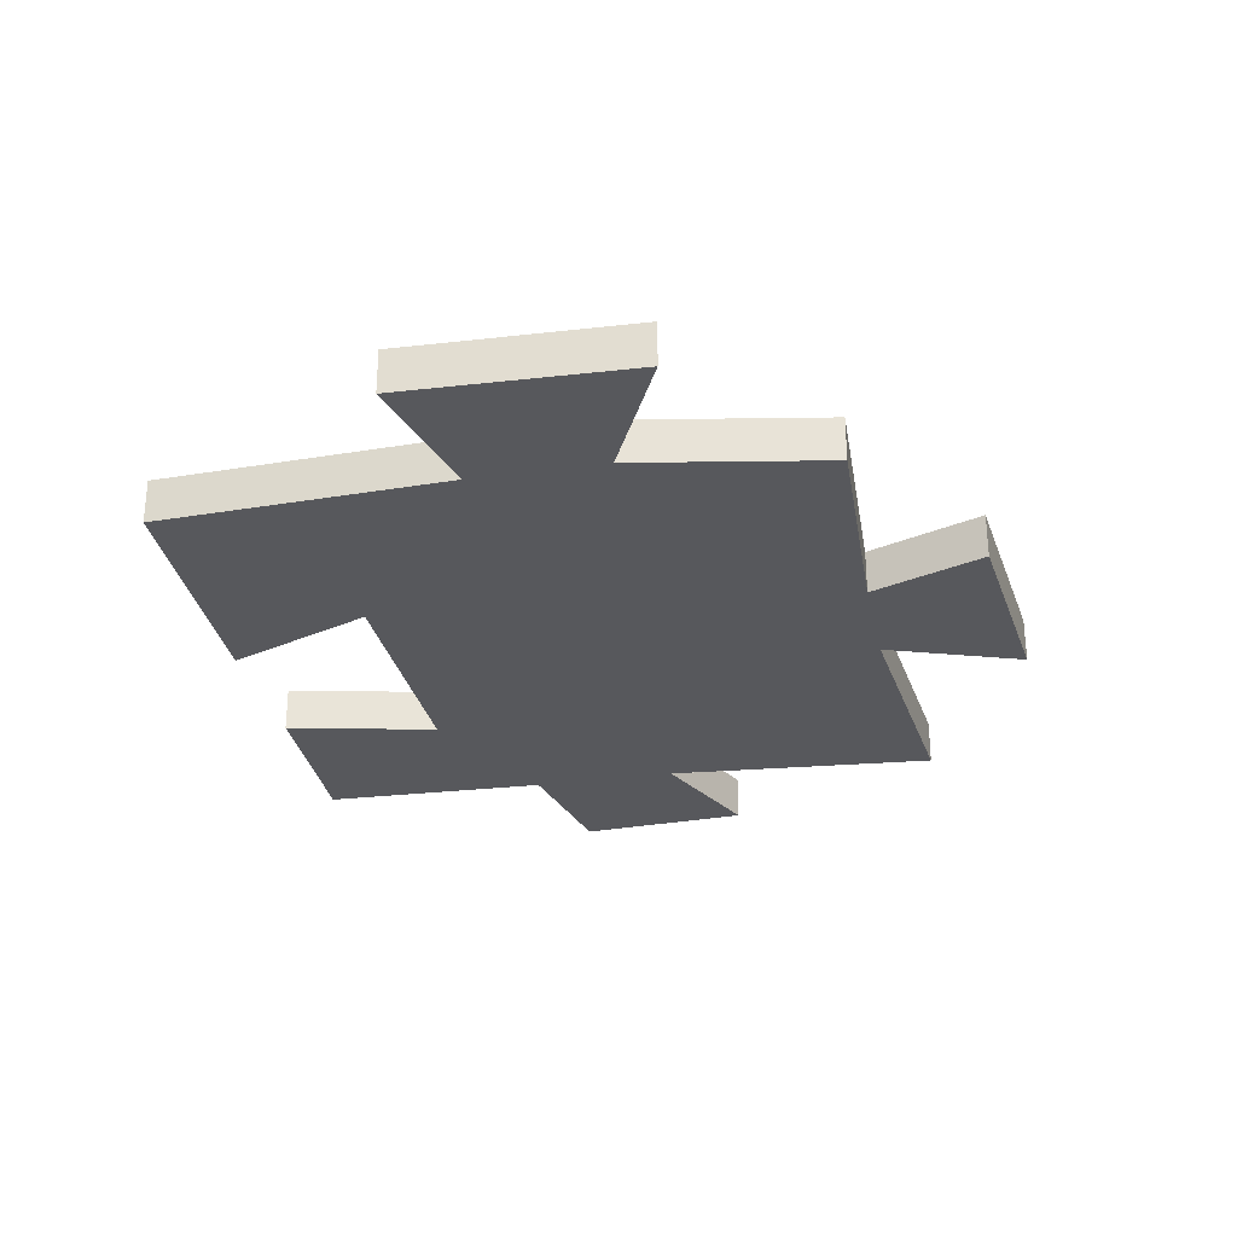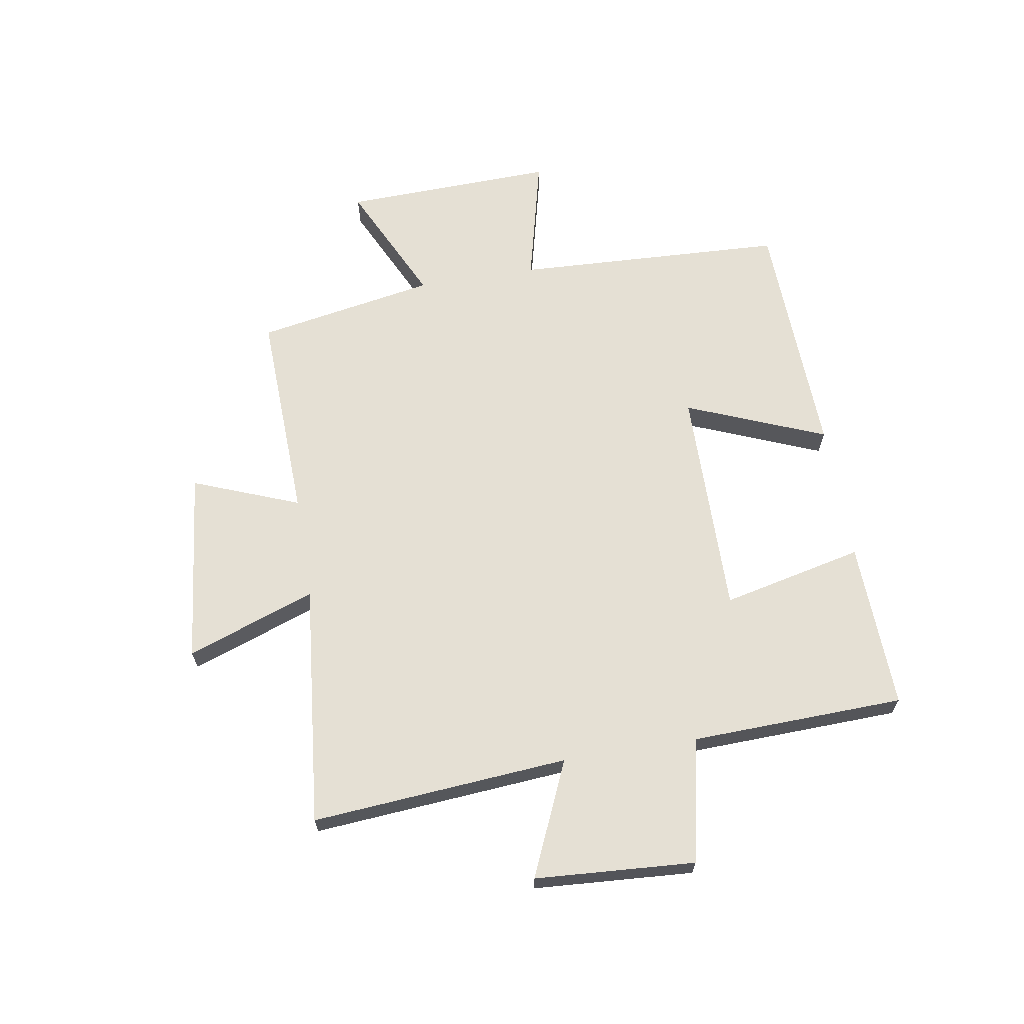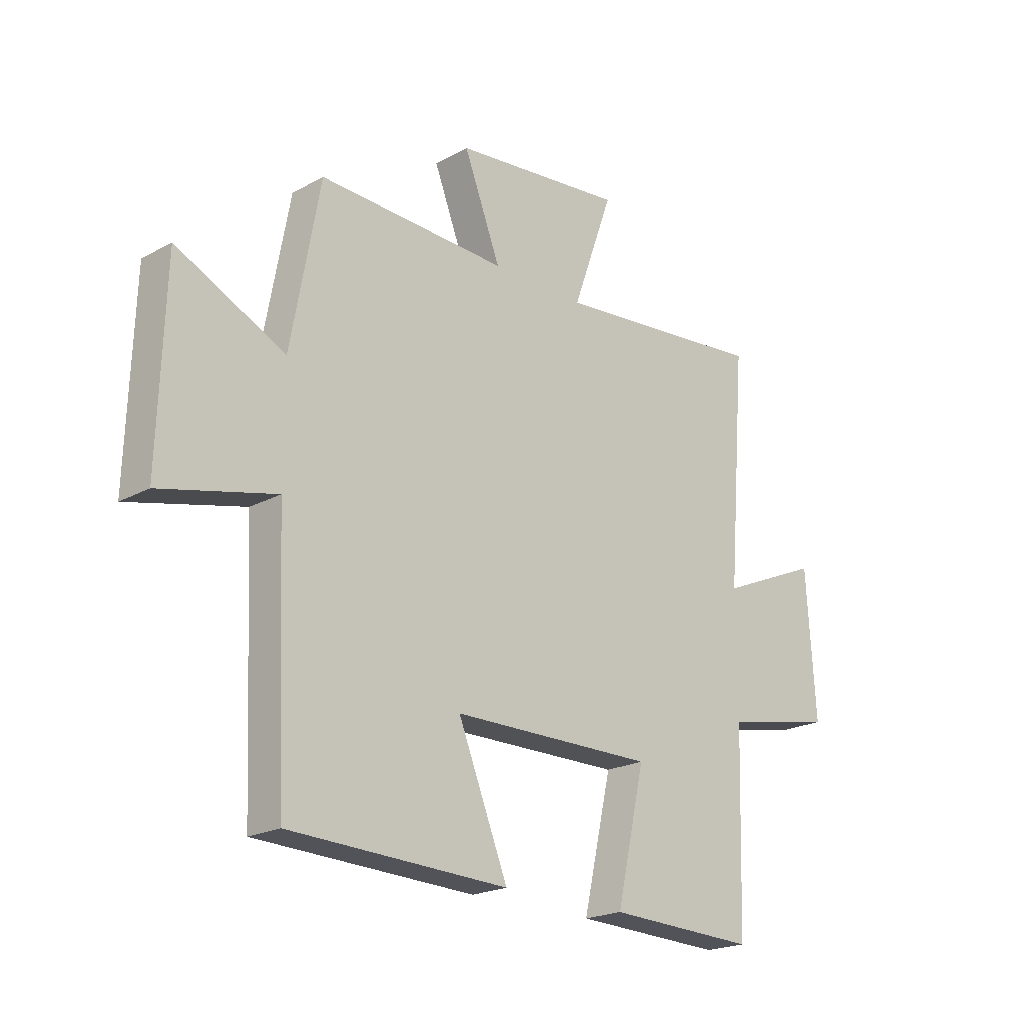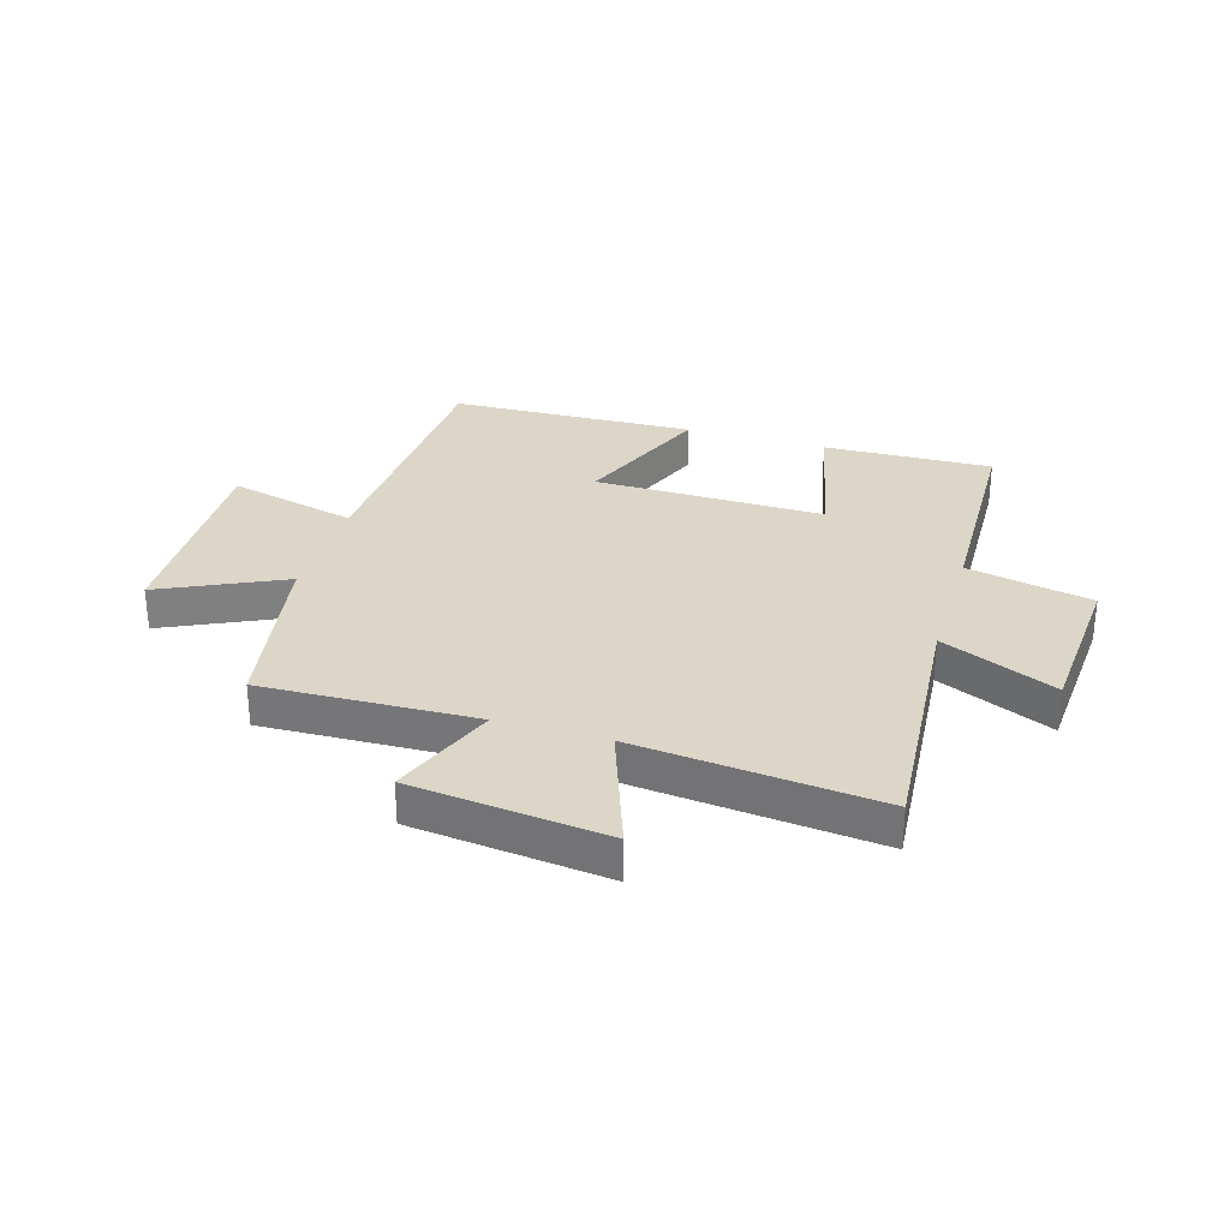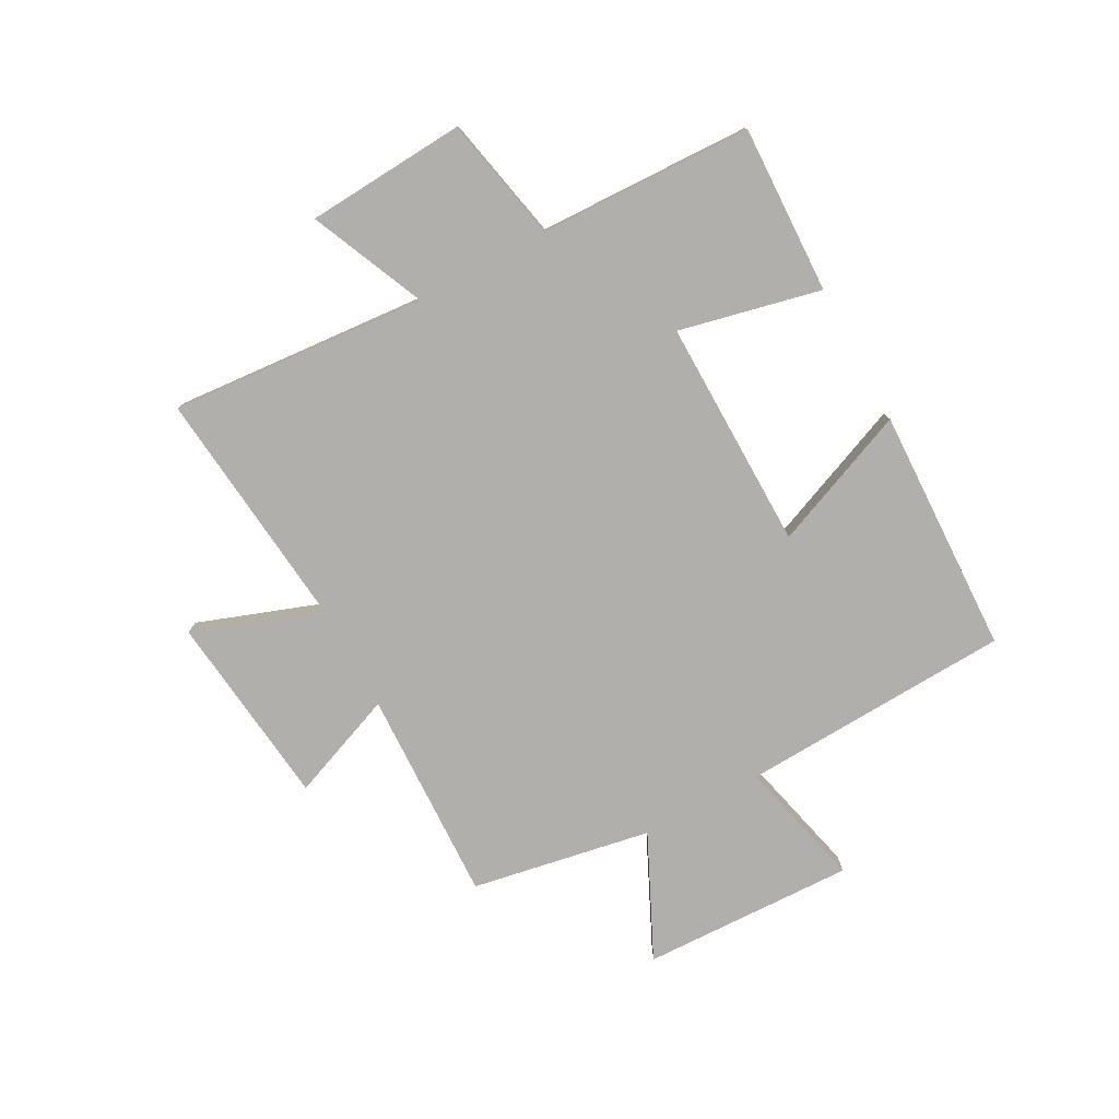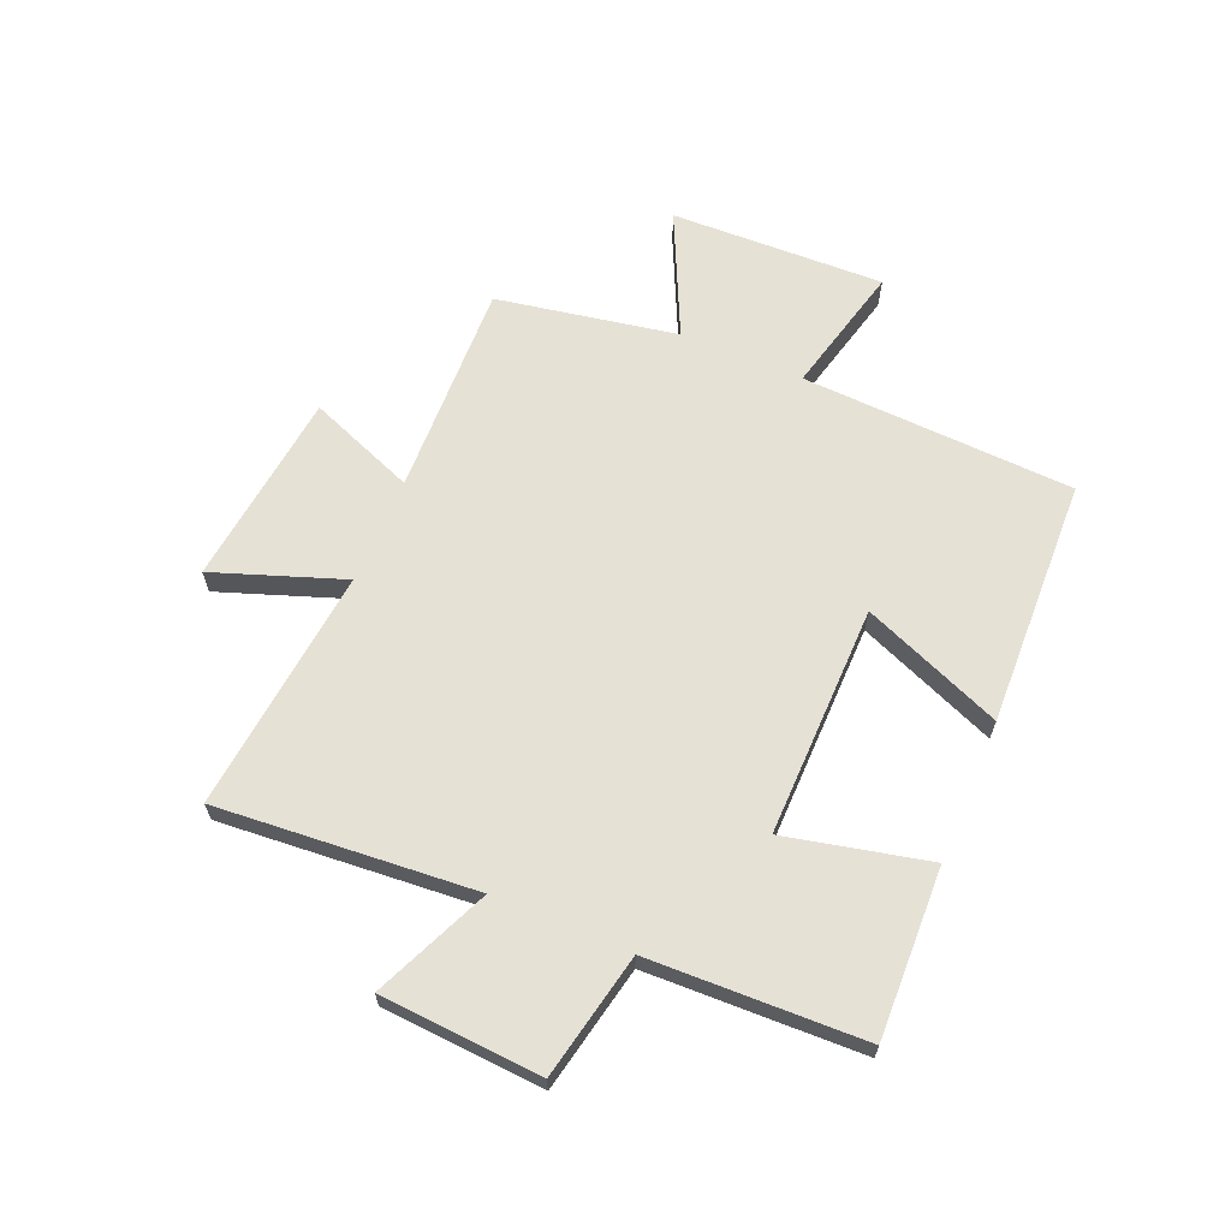
<metadata>
{"format":"obj","ext":"obj","renderer":"f3d","projection":"perspective","resolution":1024,"background":"white","views":[{"elev":-28.7,"azim":-78.5,"up":"+Y"},{"elev":65.4,"azim":80.6,"up":"+Y"},{"elev":-21.1,"azim":-45.6,"up":"+Z"},{"elev":30.2,"azim":16.8,"up":"+Y"},{"elev":-78.3,"azim":118.5,"up":"+Y"},{"elev":64.6,"azim":113.0,"up":"+Y"}]}
</metadata>
<code>
v -0.479 0.07 -0.485
v -0.5 0.07 -0.013
v -0.725 0.07 -0.068
v -0.713 0.07 0.302
v -0.5 0.07 0.201
v -0.443 0.07 0.513
v -0.072 0.07 0.5
v -0.144 0.07 0.685
v 0.194 0.07 0.723
v 0.114 0.07 0.5
v 0.536 0.07 0.543
v 0.5 0.07 0.097
v 0.699 0.07 0.184
v 0.717 0.07 -0.094
v 0.5 0.07 -0.139
v 0.488 0.07 -0.51
v 0.195 0.07 -0.5
v 0.251 0.07 -0.254
v -0.149 0.07 -0.258
v -0.051 0.07 -0.5
v -0.479 0 -0.485
v -0.5 0 -0.013
v -0.725 0 -0.068
v -0.713 0 0.302
v -0.5 0 0.201
v -0.443 0 0.513
v -0.072 0 0.5
v -0.144 0 0.685
v 0.194 0 0.723
v 0.114 0 0.5
v 0.536 0 0.543
v 0.5 0 0.097
v 0.699 0 0.184
v 0.717 0 -0.094
v 0.5 0 -0.139
v 0.488 0 -0.51
v 0.195 0 -0.5
v 0.251 0 -0.254
v -0.149 0 -0.258
v -0.051 0 -0.5
f 19 20 1 2
f 18 19 2
f 15 16 17 18
f 15 18 2
f 12 13 14 15
f 12 15 2
f 10 11 12 2
f 7 8 9 10
f 7 10 2 3
f 5 6 7
f 5 7 3
f 3 4 5
f 22 21 40 39
f 22 39 38
f 38 37 36 35
f 22 38 35
f 35 34 33 32
f 22 35 32
f 22 32 31 30
f 30 29 28 27
f 23 22 30 27
f 27 26 25
f 23 27 25
f 25 24 23
f 1 21 22 2
f 2 22 23 3
f 3 23 24 4
f 4 24 25 5
f 5 25 26 6
f 6 26 27 7
f 7 27 28 8
f 8 28 29 9
f 9 29 30 10
f 10 30 31 11
f 11 31 32 12
f 12 32 33 13
f 13 33 34 14
f 14 34 35 15
f 15 35 36 16
f 16 36 37 17
f 17 37 38 18
f 18 38 39 19
f 19 39 40 20
f 20 40 21 1

</code>
